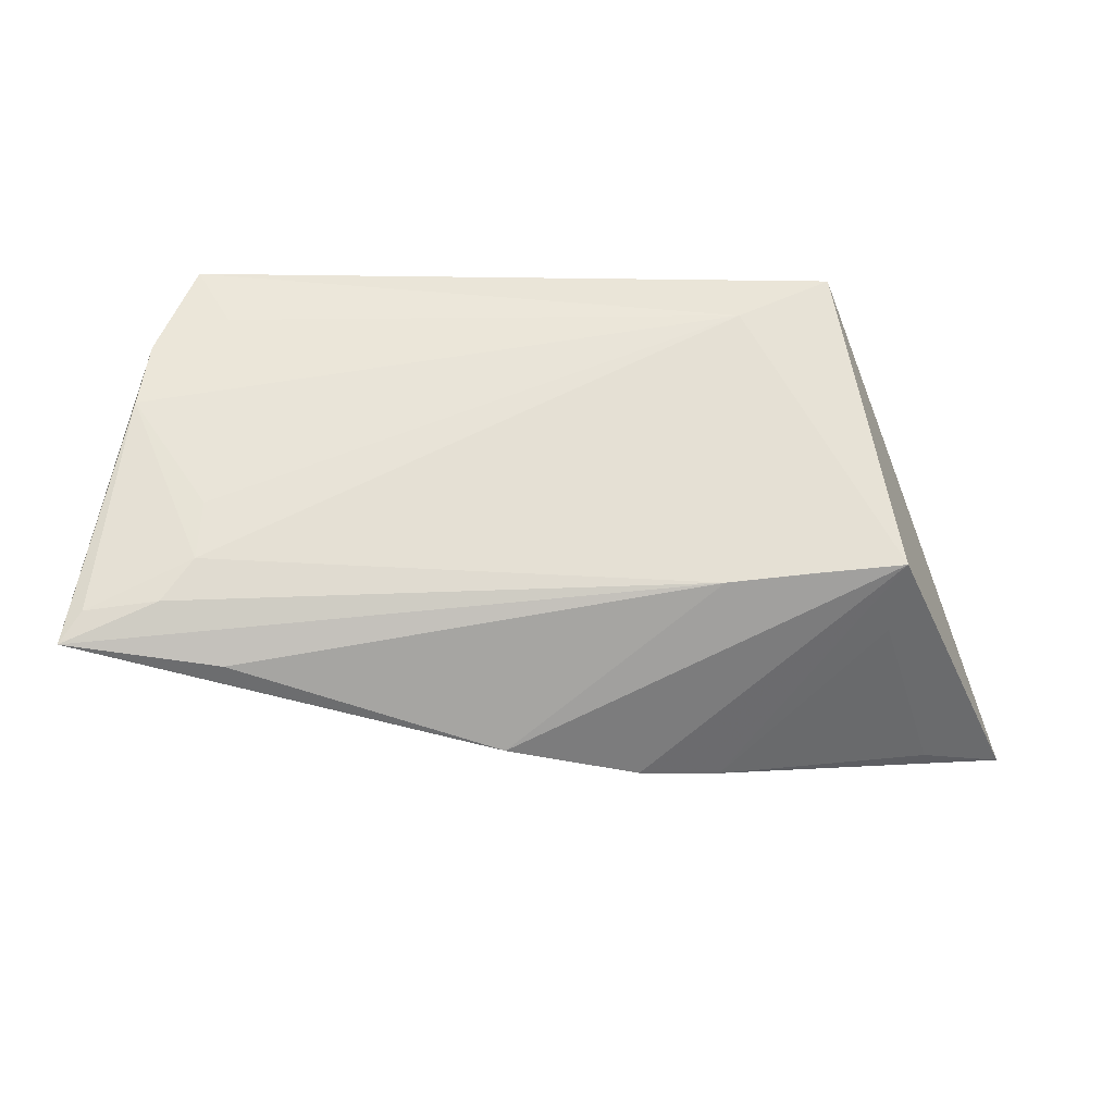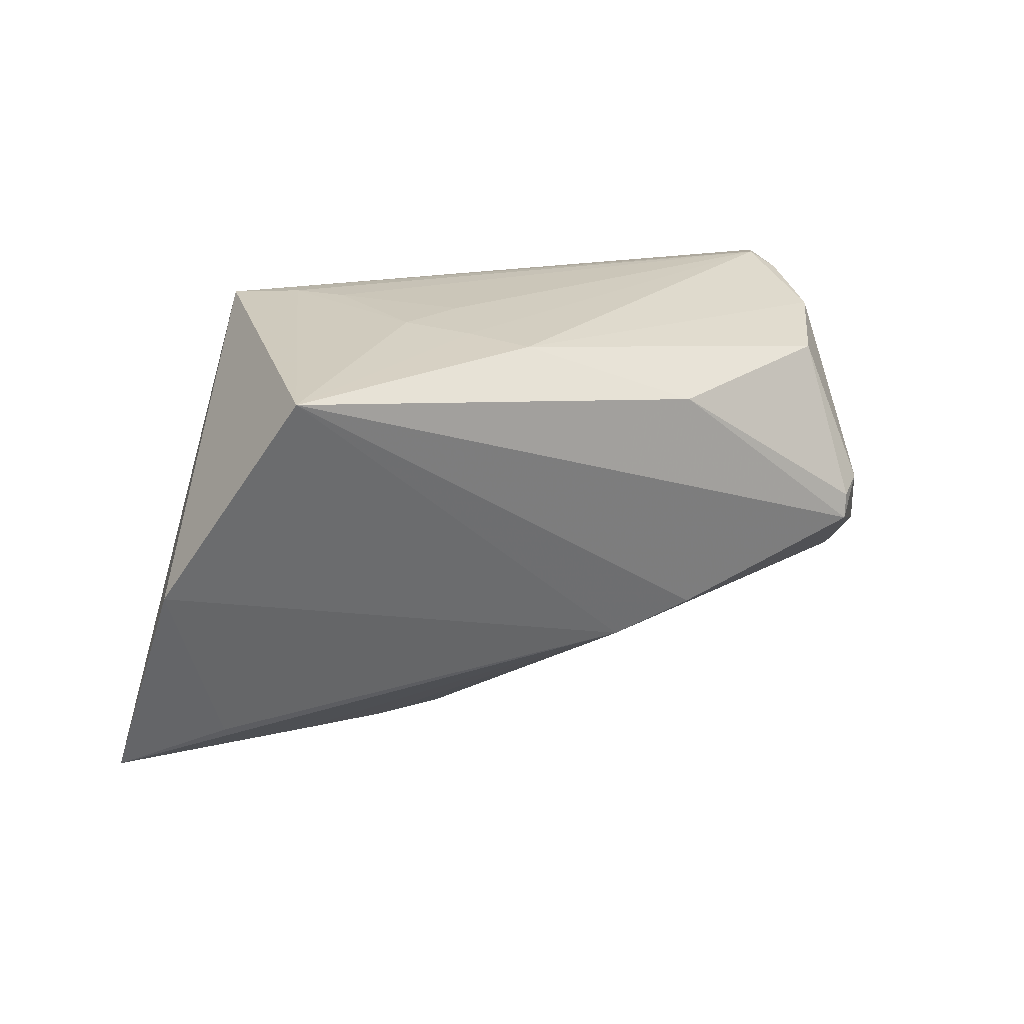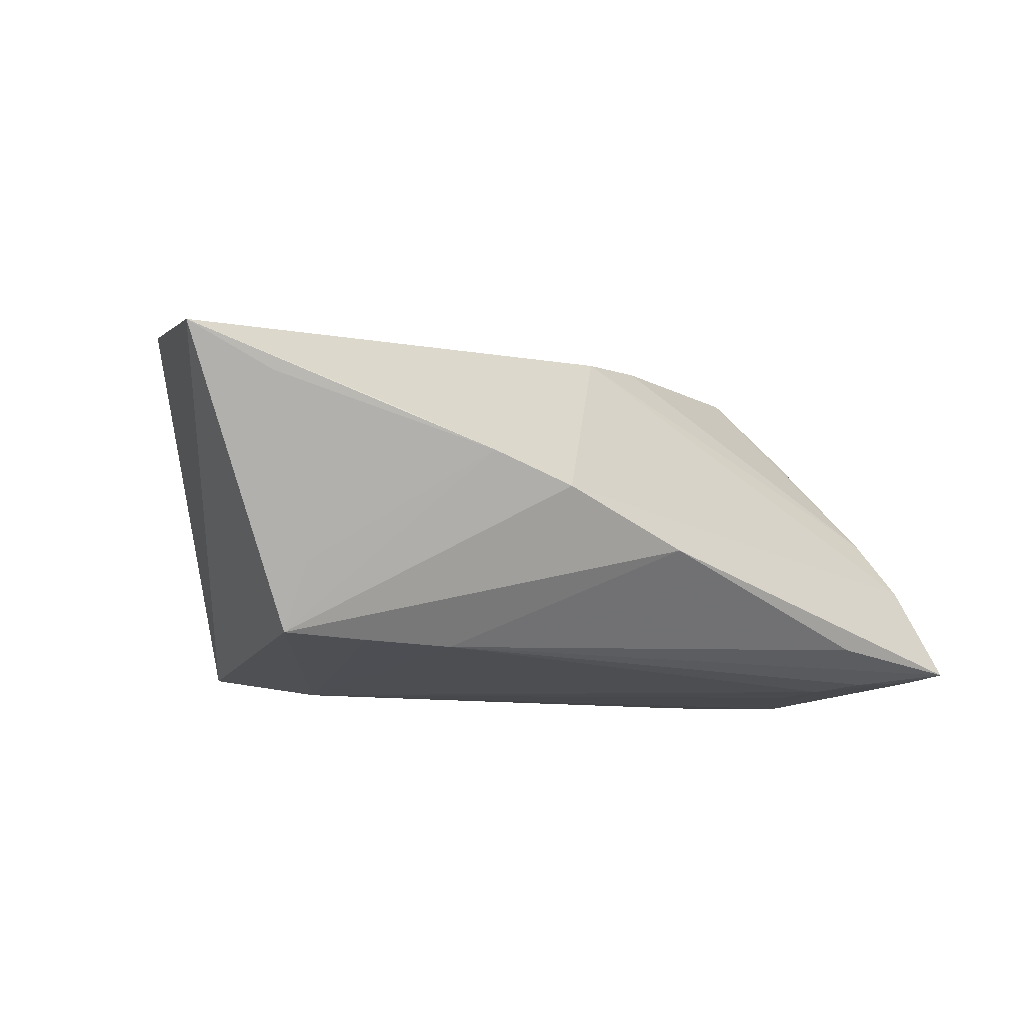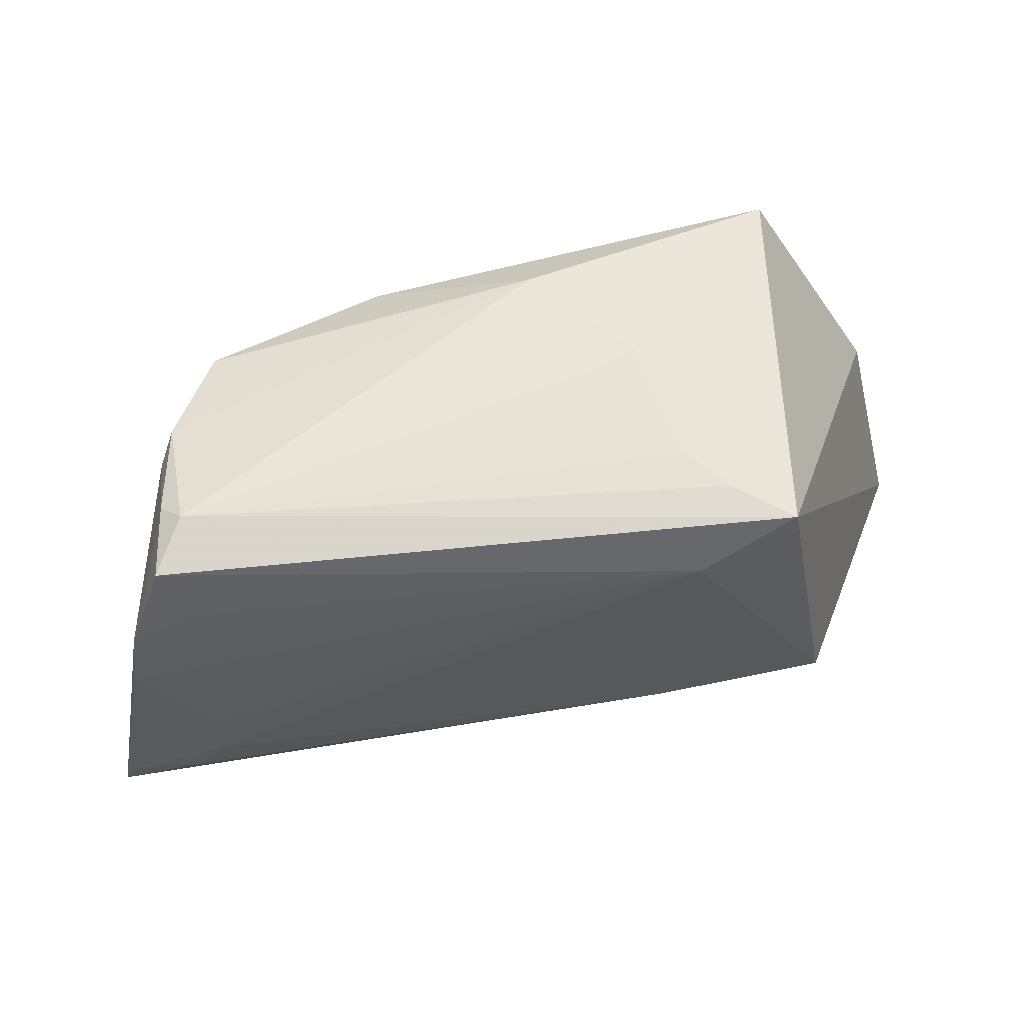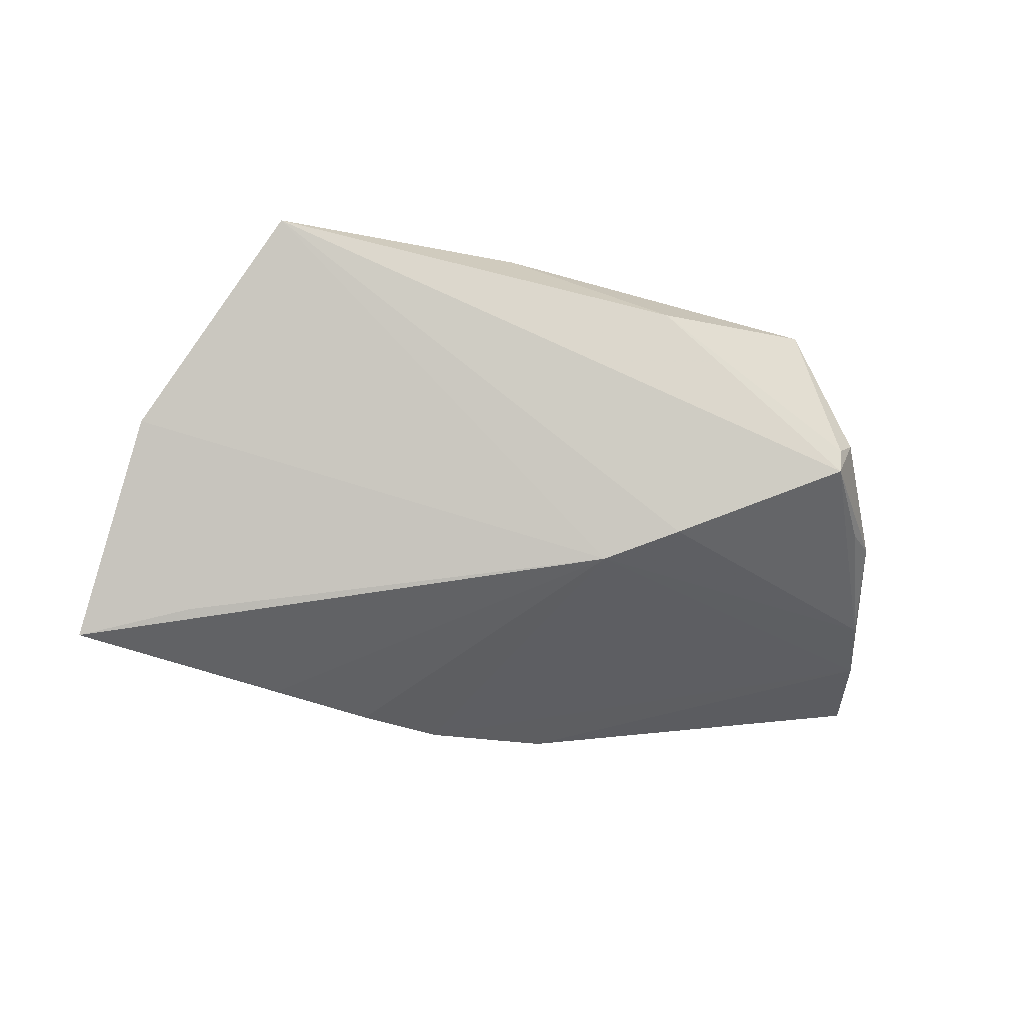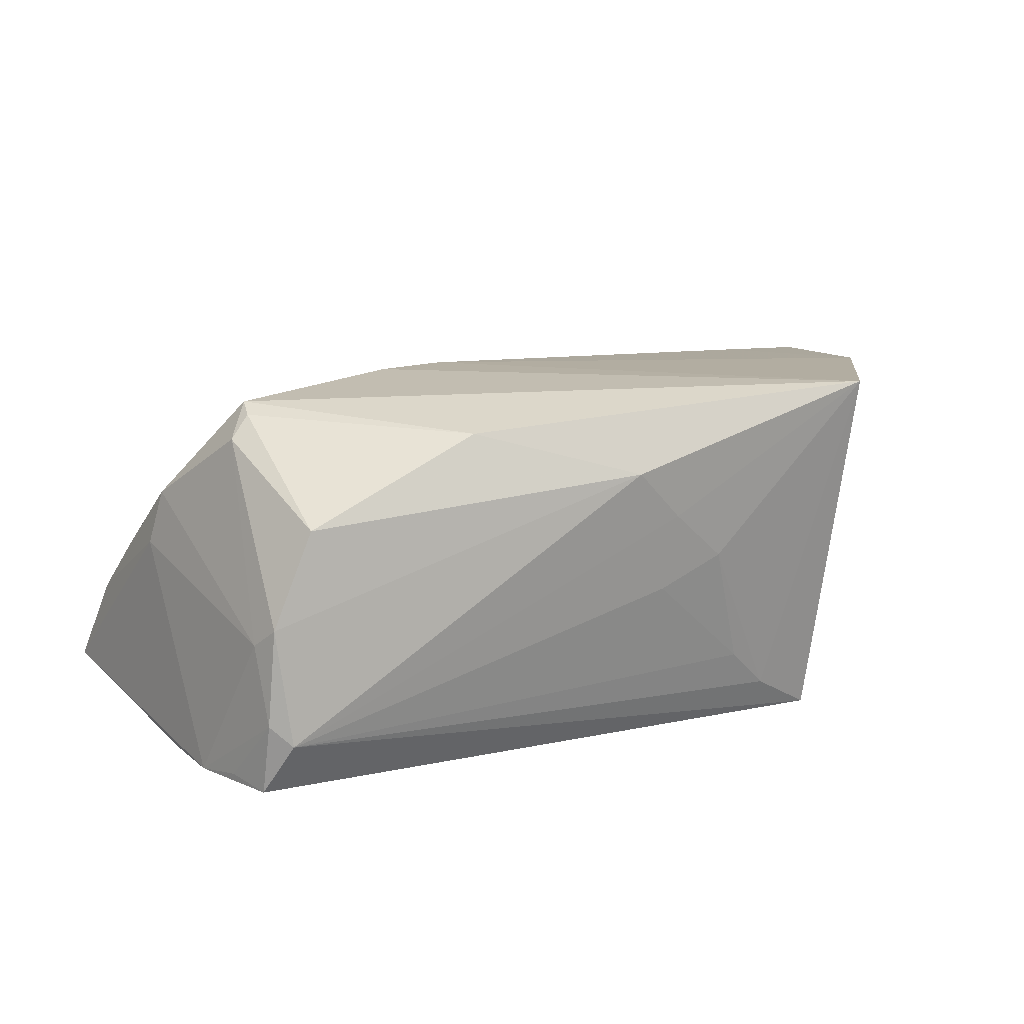
<metadata>
{"format":"obj","ext":"obj","renderer":"f3d","projection":"perspective","resolution":1024,"background":"white","views":[{"elev":-23.7,"azim":174.1,"up":"+Y"},{"elev":22.8,"azim":-22.6,"up":"+Y"},{"elev":-17.5,"azim":-30.5,"up":"+Z"},{"elev":60.1,"azim":171.2,"up":"+Y"},{"elev":-14.9,"azim":-16.0,"up":"+Y"},{"elev":25.3,"azim":156.6,"up":"+Z"}]}
</metadata>
<code>
v -0.0104 -0.03465 -0.004247
v -0.02094 -0.03319 -0.0007702
v 0.01555 -0.01071 0.02429
v -0.009316 0.0275 0.002854
v 0.05071 -0.008469 0.005291
v -0.03317 0.02608 -0.02078
v -0.04043 -0.01371 -0.02284
v -0.03889 0.02589 0.02718
v -0.04686 -0.02268 0.0139
v 0.04271 0.02307 0.005491
v -0.02121 0.0192 -0.02284
v 0.04503 -0.007322 0.01623
v -0.06024 -0.02625 0.01113
v -0.03366 -0.03087 0.003277
v 0.03871 0.001835 0.02594
v -0.02577 0.02684 -0.01551
v -0.02958 -0.01525 -0.02284
v 0.006426 -0.03441 -0.01033
v 0.04339 -0.01621 -0.02187
v 0.01397 0.01898 0.02574
v -0.01758 0.0275 0.006289
v 0.04462 0.02024 0.002431
v -0.0114 0.02717 0.01295
v -0.04909 -0.02753 0.006304
v -0.02108 0.02716 -0.009976
v 0.04177 0.01731 -0.01854
v 0.05169 -0.0174 0.001151
v 0.04287 -0.00892 -0.02148
v 0.03825 -0.001245 0.02658
v 0.05823 -0.02664 -0.01969
v 0.005823 -0.01459 0.02247
v 0.05574 -0.02265 -0.02032
v 0.04464 0.02495 -0.006845
v -0.00604 0.02672 0.0197
v 0.03663 0.0208 0.01717
v -0.03979 -0.01878 -0.01453
v 0.04708 -0.02153 -0.0214
v -0.01831 -0.01697 -0.02273
v 0.04854 -0.008369 0.01243
v 0.0459 0.02497 -0.01626
v 0.04209 0.0268 -0.009419
v 0.05067 0.0129 -0.01852
v -0.05458 8.01e-06 0.0192
v 0.0414 0.003311 0.02349
v 0.04817 0.01906 -0.01637
v 0.05194 0.004605 -0.01979
v 0.03947 -0.02817 -0.01853
v 0.05464 -0.02192 -0.00684
f 13 6 7
f 43 6 13
f 43 8 6
f 9 43 13
f 3 29 8
f 6 41 40
f 29 3 27
f 6 8 16
f 8 21 16
f 16 41 6
f 23 21 8
f 13 7 24
f 30 18 47
f 8 29 20
f 8 43 31
f 31 3 8
f 43 9 31
f 31 9 13
f 31 27 3
f 26 40 42
f 46 42 30
f 46 26 42
f 41 16 25
f 25 16 21
f 41 23 34
f 34 23 8
f 8 20 34
f 34 20 35
f 7 18 1
f 33 22 42
f 33 40 41
f 30 42 5
f 42 22 5
f 28 46 19
f 26 46 11
f 6 40 11
f 40 26 11
f 11 46 28
f 28 19 11
f 11 7 6
f 41 25 4
f 4 25 21
f 4 23 41
f 21 23 4
f 2 1 31
f 13 24 2
f 7 1 2
f 42 40 45
f 45 33 42
f 40 33 45
f 10 33 41
f 41 34 10
f 10 34 35
f 22 33 10
f 30 5 48
f 48 18 30
f 48 1 18
f 27 31 48
f 31 1 48
f 38 19 37
f 38 37 30
f 38 11 19
f 30 47 38
f 38 18 7
f 38 47 18
f 32 46 30
f 32 19 46
f 30 37 32
f 37 19 32
f 14 31 13
f 13 2 14
f 14 2 31
f 36 24 7
f 7 2 36
f 36 2 24
f 15 20 29
f 35 20 15
f 22 10 44
f 44 15 29
f 44 10 35
f 35 15 44
f 27 48 39
f 39 48 5
f 39 44 29
f 39 5 22
f 22 44 39
f 7 11 17
f 17 38 7
f 11 38 17
f 29 27 12
f 12 39 29
f 27 39 12

</code>
